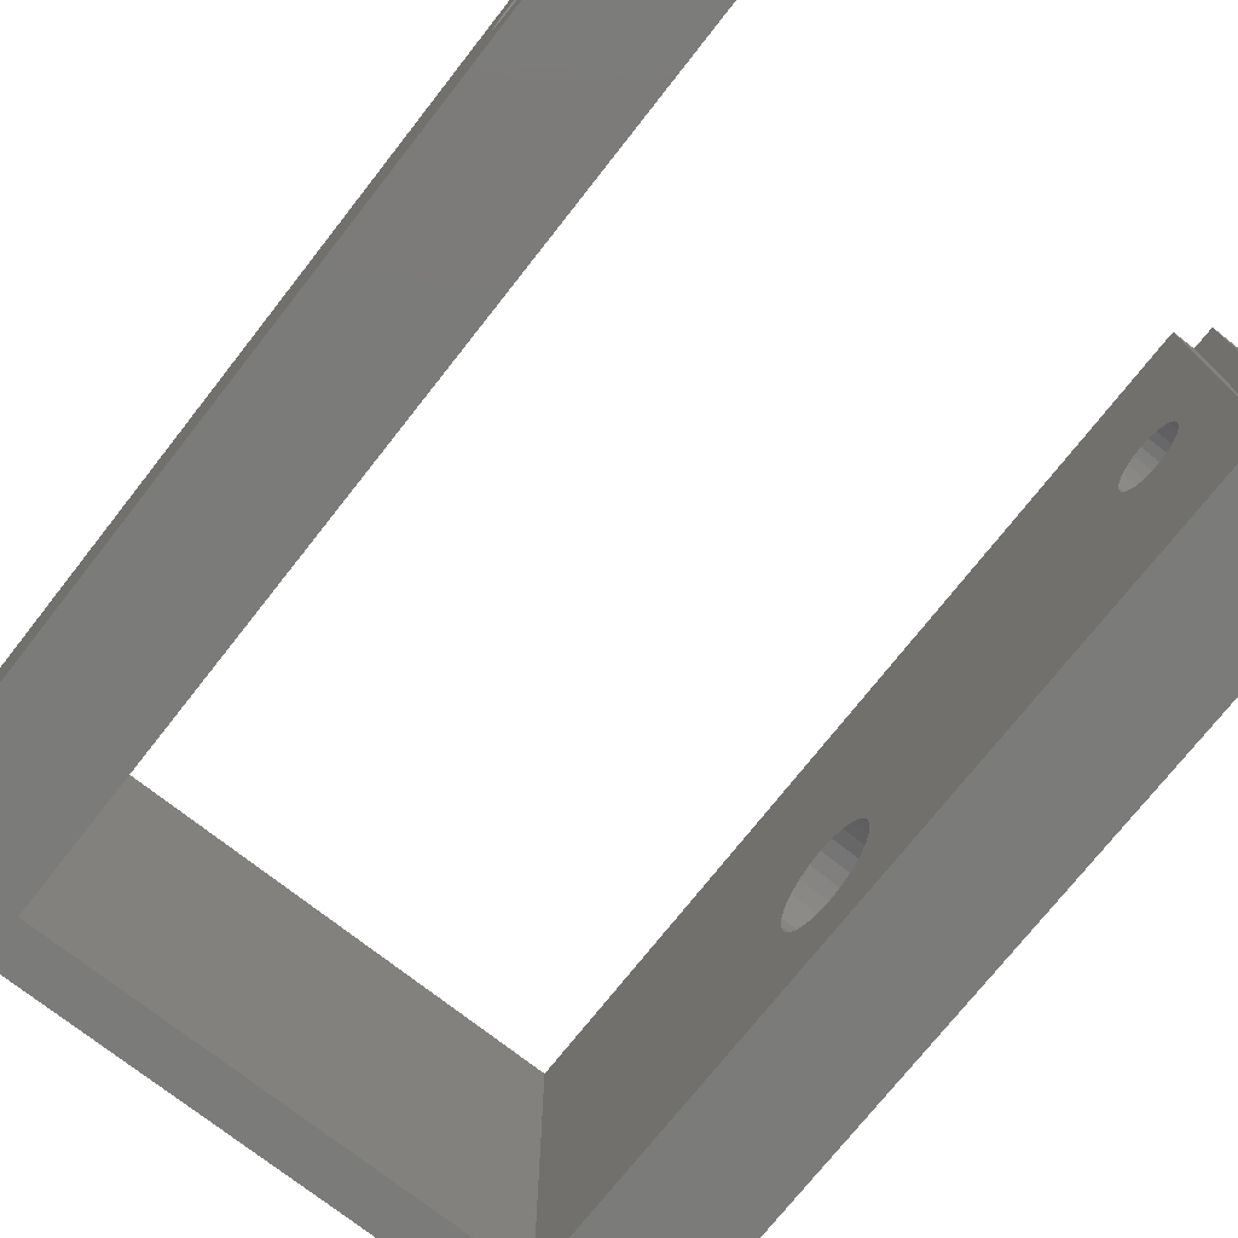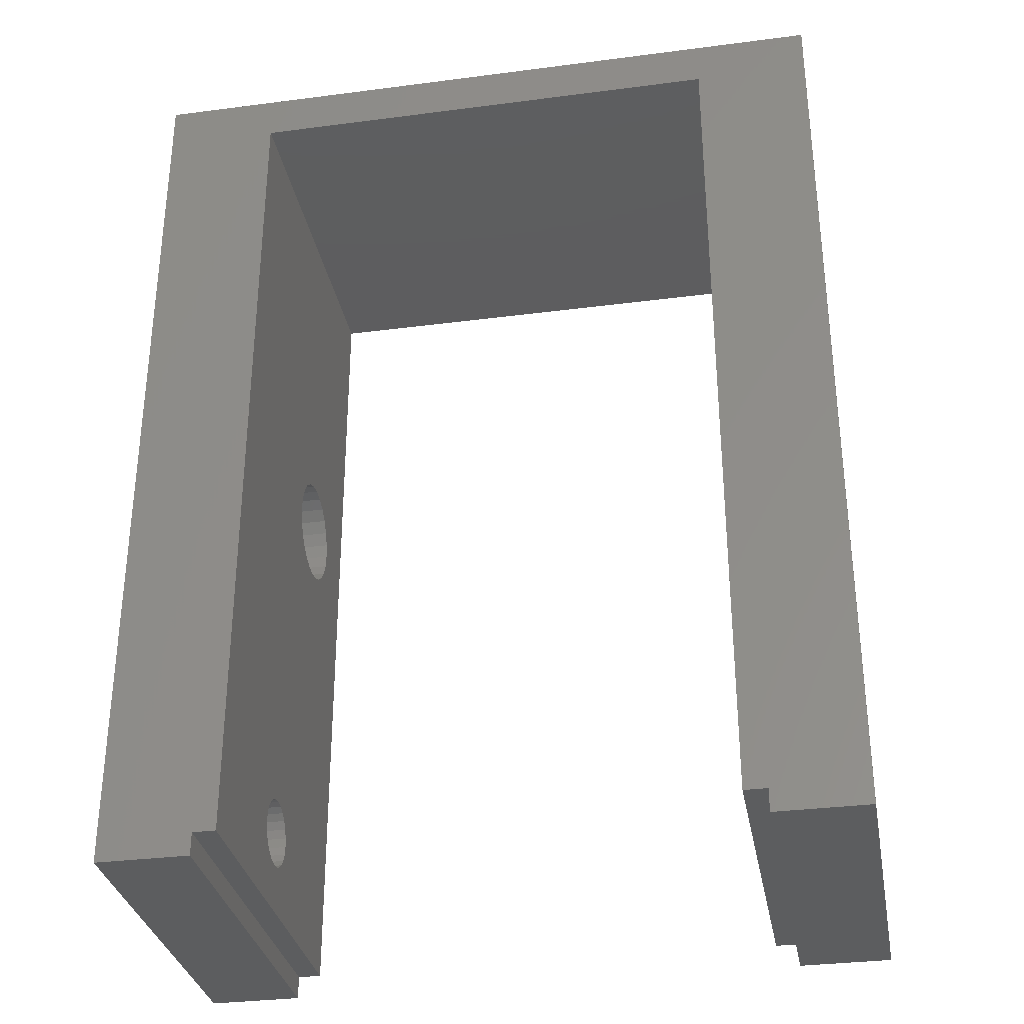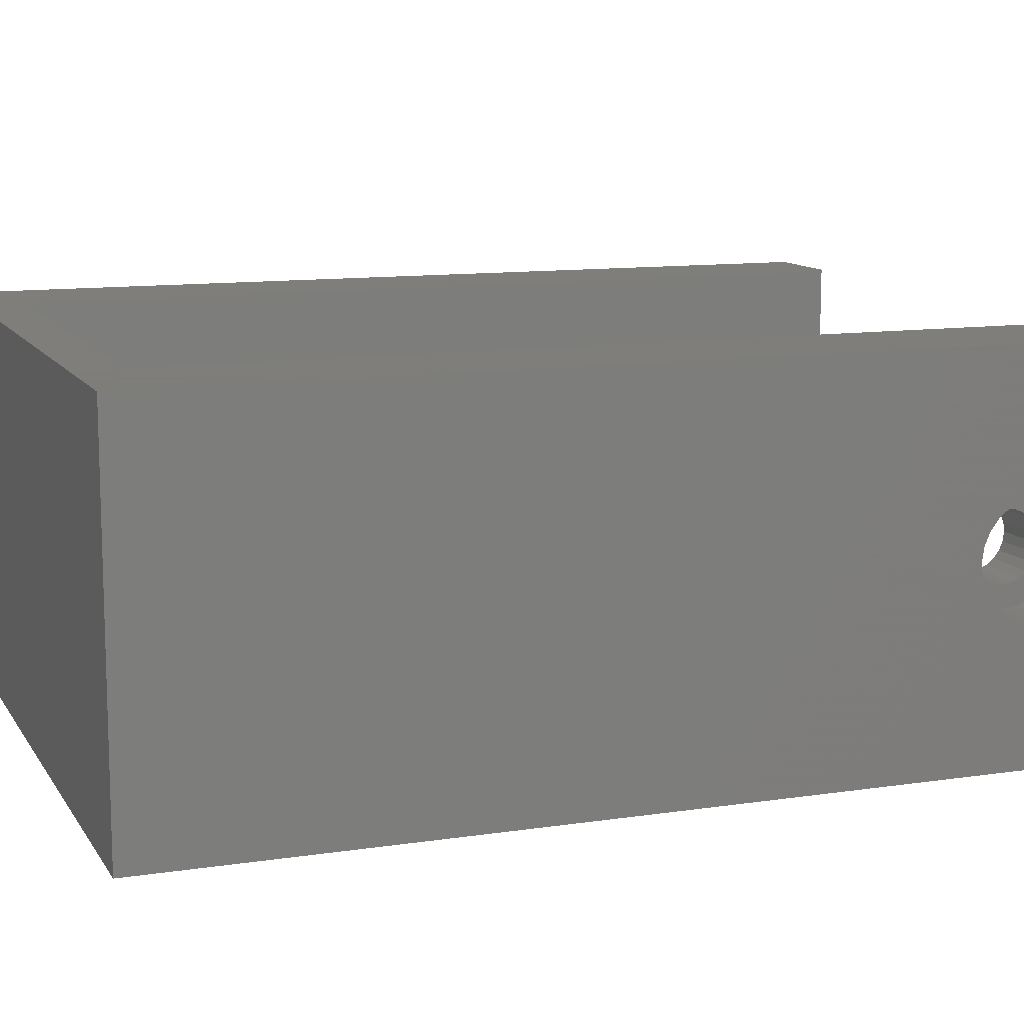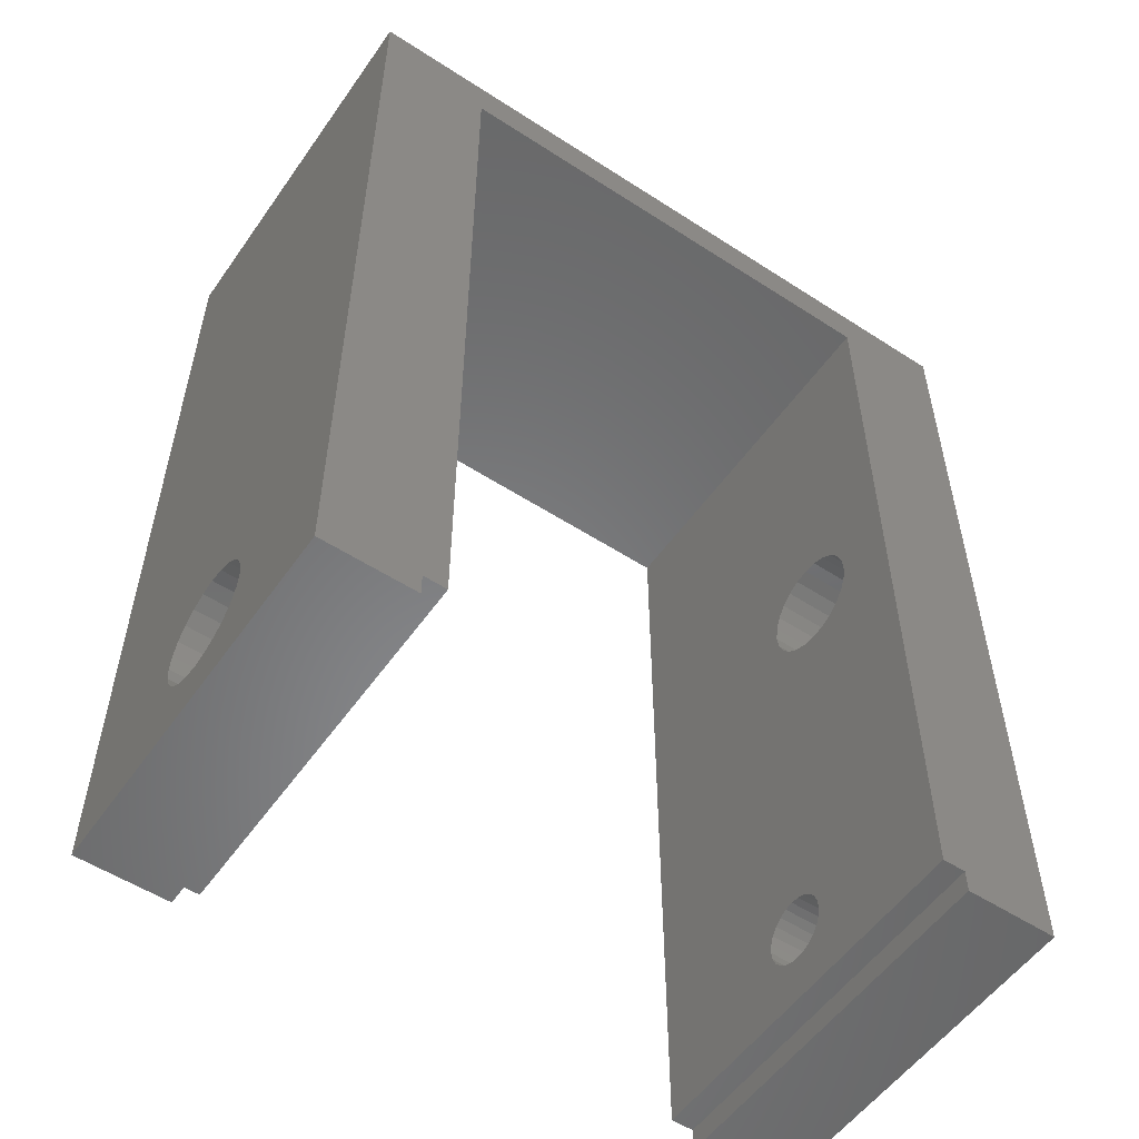
<metadata>
{"format":"stl","ext":"stl","renderer":"f3d","projection":"perspective","resolution":1024,"background":"white","views":[{"elev":-74.2,"azim":141.8,"up":"+Y"},{"elev":-32.4,"azim":-169.7,"up":"+Z"},{"elev":11.3,"azim":69.7,"up":"+Y"},{"elev":-54.5,"azim":-34.5,"up":"+Z"}]}
</metadata>
<code>
# stl→obj: 312 verts, 628 faces
v 7 6.443 20.86
v 9.5 6.821 20.37
v 7 6.821 20.37
v 9.5 6.443 20.86
v 9.5 7.312 19.99
v 7 7.885 19.76
v 7 7.312 19.99
v 9.5 7.885 19.76
v 9.5 8.5 19.68
v 7 9.115 19.76
v 7 8.5 19.68
v 9.5 9.115 19.76
v 9.5 9.115 24.34
v 7 8.5 24.43
v 7 9.115 24.34
v 9.5 8.5 24.43
v 9.5 7.312 24.11
v 7 6.821 23.73
v 7 7.312 24.11
v 9.5 6.821 23.73
v 7 6.206 21.44
v 9.5 6.206 21.44
v 9.5 10.56 23.24
v 7 10.79 22.66
v 9.5 10.79 22.66
v 7 10.56 23.24
v 9.5 7.885 24.34
v 7 7.885 24.34
v 7 6.125 22.05
v 9.5 6.125 22.05
v 7 6.443 23.24
v 9.5 6.206 22.66
v 7 6.206 22.66
v 9.5 6.443 23.24
v 7 10.88 22.05
v 9.5 10.88 22.05
v 9.5 10.18 23.73
v 7 9.688 24.11
v 7 10.18 23.73
v 9.5 9.688 24.11
v 7 9.688 19.99
v 9.5 9.688 19.99
v 7 10.79 21.44
v 9.5 10.79 21.44
v 7 10.56 20.86
v 9.5 10.56 20.86
v 7 10.18 20.37
v 9.5 10.18 20.37
v 30.5 6.443 23.24
v 33 6.821 23.73
v 33 6.443 23.24
v 30.5 6.821 23.73
v 33 7.312 24.11
v 30.5 7.312 24.11
v 30.5 6.443 20.86
v 33 6.206 21.44
v 33 6.443 20.86
v 30.5 6.206 21.44
v 33 8.5 19.68
v 30.5 9.115 19.76
v 30.5 8.5 19.68
v 33 9.115 19.76
v 33 7.312 19.99
v 30.5 7.885 19.76
v 30.5 7.312 19.99
v 33 7.885 19.76
v 33 10.56 23.24
v 30.5 10.79 22.66
v 33 10.79 22.66
v 30.5 10.56 23.24
v 30.5 6.206 22.66
v 33 6.206 22.66
v 33 6.821 20.37
v 30.5 6.821 20.37
v 33 9.115 24.34
v 30.5 8.5 24.43
v 30.5 9.115 24.34
v 33 8.5 24.43
v 33 7.885 24.34
v 30.5 7.885 24.34
v 30.5 6.125 22.05
v 33 6.125 22.05
v 33 9.688 19.99
v 30.5 10.18 20.37
v 30.5 9.688 19.99
v 33 10.18 20.37
v 33 10.79 21.44
v 30.5 10.56 20.86
v 33 10.56 20.86
v 30.5 10.79 21.44
v 33 9.688 24.11
v 30.5 9.688 24.11
v 33 10.18 23.73
v 30.5 10.18 23.73
v 30.5 10.88 22.05
v 33 10.88 22.05
v 35.5 3.5 40
v 4.5 20 40
v 4.5 3.5 40
v 35.5 20 40
v 4.5 3.5 2.82e-15
v 4.5 9.335 5.147
v 4.5 9.25 4.5
v 4.5 9.585 5.75
v 4.5 9.982 6.268
v 4.5 10.5 6.665
v 4.5 11.1 6.915
v 4.5 11.75 7
v 4.5 12.4 6.915
v 4.5 13 6.665
v 4.5 13.52 6.268
v 4.5 13.92 5.75
v 4.5 14.16 5.147
v 4.5 14.25 4.5
v 4.5 11.1 2.085
v 4.5 20 2.82e-15
v 4.5 10.5 2.335
v 4.5 9.982 2.732
v 4.5 9.585 3.25
v 4.5 9.335 3.853
v 4.5 11.75 2
v 4.5 12.4 2.085
v 4.5 13 2.335
v 4.5 13.52 2.732
v 4.5 13.92 3.25
v 4.5 14.16 3.853
v 35.5 3.5 2.291e-15
v 35.5 9.335 3.853
v 35.5 9.585 3.25
v 35.5 9.982 2.732
v 35.5 10.5 2.335
v 35.5 11.1 2.085
v 35.5 20 2.291e-15
v 35.5 9.25 4.5
v 35.5 11.75 2
v 35.5 12.4 2.085
v 35.5 13 2.335
v 35.5 13.52 2.732
v 35.5 13.92 3.25
v 35.5 14.16 3.853
v 35.5 14.25 4.5
v 35.5 9.335 5.147
v 35.5 9.585 5.75
v 35.5 9.982 6.268
v 35.5 10.5 6.665
v 35.5 11.1 6.915
v 35.5 11.75 7
v 35.5 12.4 6.915
v 35.5 13 6.665
v 35.5 13.52 6.268
v 35.5 13.92 5.75
v 35.5 14.16 5.147
v 30.5 20 38
v 9.5 3.5 38
v 9.5 20 38
v 30.5 3.5 38
v 31.5 20 1
v 30.5 20 1
v 8.5 20 1
v 8.5 20 2.641e-15
v 31.5 20 2.679e-15
v 9.5 20 1
v 8.5 3.5 2.641e-15
v 31.5 3.5 2.679e-15
v 7.5 9.335 5.147
v 7.5 9.335 3.853
v 7.5 9.25 4.5
v 7.5 9.585 5.75
v 7.5 9.585 3.25
v 7.5 9.982 6.268
v 7.5 9.982 2.732
v 7.5 10.5 6.665
v 7.5 10.25 4.5
v 7.5 10.3 4.888
v 7.5 10.45 5.25
v 7.5 10.69 5.561
v 7.5 11.1 6.915
v 7.5 11 5.799
v 7.5 11.36 5.949
v 7.5 11.75 7
v 7.5 11.75 6
v 7.5 12.4 6.915
v 7.5 12.14 5.949
v 7.5 12.5 5.799
v 7.5 13 6.665
v 7.5 12.81 5.561
v 7.5 13.05 5.25
v 7.5 13.52 6.268
v 7.5 13.2 4.888
v 7.5 13.25 4.5
v 7.5 10.5 2.335
v 7.5 10.3 4.112
v 7.5 10.45 3.75
v 7.5 10.69 3.439
v 7.5 11.1 2.085
v 7.5 11 3.201
v 7.5 11.36 3.051
v 7.5 11.75 2
v 7.5 11.75 3
v 7.5 12.14 3.051
v 7.5 12.4 2.085
v 7.5 12.5 3.201
v 7.5 13 2.335
v 7.5 12.81 3.439
v 7.5 13.05 3.75
v 7.5 13.52 2.732
v 7.5 13.2 4.112
v 7.5 13.92 5.75
v 7.5 13.92 3.25
v 7.5 14.16 5.147
v 7.5 14.16 3.853
v 7.5 14.25 4.5
v 33 9.335 3.853
v 33 9.335 5.147
v 33 9.25 4.5
v 33 9.585 3.25
v 33 9.585 5.75
v 33 9.982 2.732
v 33 9.982 6.268
v 33 10.5 2.335
v 33 10.25 4.5
v 33 10.3 4.112
v 33 10.45 3.75
v 33 10.69 3.439
v 33 11.1 2.085
v 33 11 3.201
v 33 11.36 3.051
v 33 11.75 2
v 33 11.75 3
v 33 12.4 2.085
v 33 12.14 3.051
v 33 12.5 3.201
v 33 13 2.335
v 33 12.81 3.439
v 33 13.05 3.75
v 33 13.52 2.732
v 33 13.2 4.112
v 33 13.25 4.5
v 33 10.5 6.665
v 33 10.3 4.888
v 33 10.45 5.25
v 33 10.69 5.561
v 33 11.1 6.915
v 33 11 5.799
v 33 11.36 5.949
v 33 11.75 7
v 33 11.75 6
v 33 12.14 5.949
v 33 12.4 6.915
v 33 12.5 5.799
v 33 13 6.665
v 33 12.81 5.561
v 33 13.05 5.25
v 33 13.52 6.268
v 33 13.2 4.888
v 33 13.92 3.25
v 33 13.92 5.75
v 33 14.16 3.853
v 33 14.16 5.147
v 33 14.25 4.5
v 9.5 10.25 4.5
v 9.5 10.3 4.888
v 9.5 10.45 5.25
v 9.5 10.69 5.561
v 9.5 11 5.799
v 9.5 3.5 1
v 9.5 10.3 4.112
v 9.5 10.45 3.75
v 9.5 10.69 3.439
v 9.5 11 3.201
v 9.5 11.36 3.051
v 9.5 11.75 3
v 9.5 12.14 3.051
v 9.5 12.5 3.201
v 9.5 12.81 3.439
v 9.5 13.05 3.75
v 9.5 13.2 4.112
v 9.5 13.25 4.5
v 9.5 11.36 5.949
v 9.5 11.75 6
v 9.5 12.14 5.949
v 9.5 12.5 5.799
v 9.5 12.81 5.561
v 9.5 13.05 5.25
v 9.5 13.2 4.888
v 30.5 3.5 1
v 30.5 11 5.799
v 30.5 11.36 5.949
v 30.5 11.75 6
v 30.5 12.14 5.949
v 30.5 12.5 5.799
v 30.5 12.81 5.561
v 30.5 13.05 5.25
v 30.5 13.2 4.888
v 30.5 13.25 4.5
v 30.5 11.36 3.051
v 30.5 11 3.201
v 30.5 10.69 3.439
v 30.5 10.45 3.75
v 30.5 10.3 4.112
v 30.5 10.25 4.5
v 30.5 11.75 3
v 30.5 12.14 3.051
v 30.5 12.5 3.201
v 30.5 12.81 3.439
v 30.5 13.05 3.75
v 30.5 13.2 4.112
v 30.5 10.3 4.888
v 30.5 10.45 5.25
v 30.5 10.69 5.561
v 8.5 3.5 1
v 31.5 3.5 1
f 1 2 3
f 2 1 4
f 5 6 7
f 6 5 8
f 9 10 11
f 10 9 12
f 13 14 15
f 14 13 16
f 2 7 3
f 7 2 5
f 17 18 19
f 18 17 20
f 21 4 1
f 4 21 22
f 23 24 25
f 24 23 26
f 27 19 28
f 19 27 17
f 29 22 21
f 22 29 30
f 8 11 6
f 11 8 9
f 31 32 33
f 32 31 34
f 25 35 36
f 35 25 24
f 37 38 39
f 38 37 40
f 16 28 14
f 28 16 27
f 37 26 23
f 26 37 39
f 12 41 10
f 41 12 42
f 36 43 44
f 43 36 35
f 44 45 46
f 45 44 43
f 40 15 38
f 15 40 13
f 18 34 31
f 34 18 20
f 33 30 29
f 30 33 32
f 46 47 48
f 47 46 45
f 42 47 41
f 47 42 48
f 49 50 51
f 50 49 52
f 53 52 54
f 52 53 50
f 55 56 57
f 56 55 58
f 59 60 61
f 60 59 62
f 63 64 65
f 64 63 66
f 66 61 64
f 61 66 59
f 67 68 69
f 68 67 70
f 71 51 72
f 51 71 49
f 55 73 74
f 73 55 57
f 75 76 77
f 76 75 78
f 79 54 80
f 54 79 53
f 73 65 74
f 65 73 63
f 81 56 58
f 56 81 82
f 81 72 82
f 72 81 71
f 83 84 85
f 84 83 86
f 87 88 89
f 88 87 90
f 78 80 76
f 80 78 79
f 91 77 92
f 77 91 75
f 93 92 94
f 92 93 91
f 93 70 67
f 70 93 94
f 69 95 96
f 95 69 68
f 89 84 86
f 84 89 88
f 62 85 60
f 85 62 83
f 96 90 87
f 90 96 95
f 97 98 99
f 98 97 100
f 98 101 99
f 101 98 102
f 101 102 103
f 102 98 104
f 104 98 105
f 105 98 106
f 106 98 107
f 107 98 108
f 108 98 109
f 109 98 110
f 110 98 111
f 111 98 112
f 112 98 113
f 113 98 114
f 101 115 116
f 115 101 117
f 117 101 118
f 118 101 119
f 119 101 120
f 120 101 103
f 116 115 121
f 116 121 122
f 116 122 123
f 116 123 124
f 116 124 125
f 116 125 126
f 116 126 114
f 116 114 98
f 127 128 97
f 128 127 129
f 129 127 130
f 130 127 131
f 131 127 132
f 132 127 133
f 97 128 134
f 132 133 135
f 135 133 136
f 136 133 137
f 137 133 138
f 138 133 139
f 139 133 140
f 140 133 141
f 97 142 100
f 142 97 134
f 100 142 143
f 100 143 144
f 100 144 145
f 100 145 146
f 100 146 147
f 100 147 148
f 100 148 149
f 100 149 150
f 100 150 151
f 100 151 152
f 100 152 141
f 100 141 133
f 72 56 82
f 56 72 51
f 56 51 57
f 57 51 73
f 73 51 50
f 73 50 53
f 73 53 63
f 63 53 66
f 66 53 79
f 66 79 59
f 59 79 78
f 59 78 75
f 59 75 62
f 62 75 83
f 83 75 91
f 83 91 86
f 86 91 93
f 86 93 67
f 86 67 89
f 89 67 87
f 87 67 69
f 87 69 96
f 21 33 29
f 33 21 1
f 33 1 31
f 31 1 3
f 31 3 18
f 18 3 7
f 18 7 19
f 19 7 6
f 19 6 28
f 28 6 11
f 28 11 14
f 14 11 10
f 14 10 15
f 15 10 41
f 15 41 38
f 38 41 47
f 38 47 39
f 39 47 45
f 39 45 26
f 26 45 43
f 26 43 24
f 24 43 35
f 153 154 155
f 154 153 156
f 153 157 158
f 116 159 160
f 159 116 98
f 159 98 155
f 155 98 153
f 161 100 133
f 100 161 157
f 100 157 153
f 100 153 98
f 155 162 159
f 160 101 116
f 101 160 163
f 133 164 161
f 164 133 127
f 165 166 167
f 166 165 168
f 166 168 169
f 169 168 170
f 169 170 171
f 171 170 172
f 171 172 173
f 173 172 174
f 174 172 175
f 175 172 176
f 176 172 177
f 176 177 178
f 178 177 179
f 179 177 180
f 179 180 181
f 181 180 182
f 181 182 183
f 183 182 184
f 184 182 185
f 184 185 186
f 186 185 187
f 187 185 188
f 187 188 189
f 189 188 190
f 173 191 171
f 191 173 192
f 191 192 193
f 191 193 194
f 191 194 195
f 195 194 196
f 195 196 197
f 195 197 198
f 198 197 199
f 198 199 200
f 198 200 201
f 201 200 202
f 201 202 203
f 203 202 204
f 203 204 205
f 203 205 206
f 206 205 207
f 206 207 190
f 206 190 188
f 206 188 208
f 206 208 209
f 209 208 210
f 209 210 211
f 211 210 212
f 105 168 104
f 168 105 170
f 104 165 102
f 165 104 168
f 102 167 103
f 167 102 165
f 103 166 120
f 166 103 167
f 120 169 119
f 169 120 166
f 119 171 118
f 171 119 169
f 171 117 118
f 117 171 191
f 191 115 117
f 115 191 195
f 195 121 115
f 121 195 198
f 198 122 121
f 122 198 201
f 201 123 122
f 123 201 203
f 203 124 123
f 124 203 206
f 209 124 206
f 124 209 125
f 211 125 209
f 125 211 126
f 212 126 211
f 126 212 114
f 210 114 212
f 114 210 113
f 208 113 210
f 113 208 112
f 188 112 208
f 112 188 111
f 188 110 111
f 110 188 185
f 185 109 110
f 109 185 182
f 182 108 109
f 108 182 180
f 180 107 108
f 107 180 177
f 177 106 107
f 106 177 172
f 172 105 106
f 105 172 170
f 213 214 215
f 214 213 216
f 214 216 217
f 217 216 218
f 217 218 219
f 219 218 220
f 219 220 221
f 221 220 222
f 222 220 223
f 223 220 224
f 224 220 225
f 224 225 226
f 226 225 227
f 227 225 228
f 227 228 229
f 229 228 230
f 229 230 231
f 231 230 232
f 232 230 233
f 232 233 234
f 234 233 235
f 235 233 236
f 235 236 237
f 237 236 238
f 221 239 219
f 239 221 240
f 239 240 241
f 239 241 242
f 239 242 243
f 243 242 244
f 243 244 245
f 243 245 246
f 246 245 247
f 246 247 248
f 246 248 249
f 249 248 250
f 249 250 251
f 251 250 252
f 251 252 253
f 251 253 254
f 254 253 255
f 254 255 238
f 254 238 236
f 254 236 256
f 254 256 257
f 257 256 258
f 257 258 259
f 259 258 260
f 135 230 228
f 230 135 136
f 132 228 225
f 228 132 135
f 131 225 220
f 225 131 132
f 130 220 218
f 220 130 131
f 216 130 218
f 130 216 129
f 213 129 216
f 129 213 128
f 215 128 213
f 128 215 134
f 214 134 215
f 134 214 142
f 217 142 214
f 142 217 143
f 219 143 217
f 143 219 144
f 145 219 239
f 219 145 144
f 146 239 243
f 239 146 145
f 147 243 246
f 243 147 146
f 148 246 249
f 246 148 147
f 149 249 251
f 249 149 148
f 150 251 254
f 251 150 149
f 150 257 151
f 257 150 254
f 151 259 152
f 259 151 257
f 152 260 141
f 260 152 259
f 141 258 140
f 258 141 260
f 140 256 139
f 256 140 258
f 139 236 138
f 236 139 256
f 137 236 233
f 236 137 138
f 136 233 230
f 233 136 137
f 261 46 48
f 46 261 262
f 46 262 263
f 46 263 264
f 46 264 44
f 44 264 265
f 44 265 36
f 266 22 154
f 22 266 267
f 267 266 268
f 268 266 269
f 269 266 270
f 270 266 271
f 271 266 162
f 154 22 30
f 22 267 4
f 4 267 2
f 2 267 5
f 5 267 8
f 8 267 261
f 8 261 9
f 9 261 12
f 12 261 42
f 42 261 48
f 271 162 272
f 272 162 273
f 273 162 274
f 274 162 275
f 275 162 276
f 276 162 277
f 277 162 278
f 154 20 155
f 20 154 34
f 34 154 32
f 32 154 30
f 155 20 17
f 155 17 27
f 155 27 16
f 155 16 13
f 155 13 40
f 155 40 37
f 155 37 23
f 155 23 25
f 155 25 36
f 155 36 265
f 155 265 279
f 155 279 280
f 155 280 281
f 155 281 282
f 155 282 283
f 155 283 284
f 155 284 285
f 155 285 278
f 155 278 162
f 156 81 286
f 81 156 71
f 71 156 49
f 49 156 52
f 52 156 153
f 52 153 54
f 54 153 80
f 80 153 76
f 76 153 77
f 77 153 92
f 92 153 94
f 94 153 70
f 70 153 68
f 68 153 95
f 95 153 287
f 287 153 288
f 288 153 289
f 289 153 290
f 290 153 291
f 291 153 292
f 292 153 293
f 293 153 294
f 294 153 295
f 286 296 158
f 296 286 297
f 297 286 298
f 298 286 299
f 299 286 300
f 300 286 58
f 58 286 81
f 300 58 55
f 300 55 74
f 300 74 65
f 300 65 64
f 300 64 301
f 301 64 61
f 301 61 60
f 301 60 85
f 301 85 84
f 158 296 302
f 158 302 303
f 158 303 304
f 158 304 305
f 158 305 306
f 158 306 307
f 158 307 295
f 158 295 153
f 88 301 84
f 301 88 308
f 308 88 309
f 309 88 310
f 310 88 90
f 310 90 287
f 287 90 95
f 154 311 266
f 97 164 127
f 164 97 312
f 312 97 286
f 286 97 156
f 156 97 154
f 311 101 163
f 101 311 99
f 99 311 154
f 99 154 97
f 157 286 158
f 286 157 312
f 157 164 312
f 164 157 161
f 160 311 163
f 311 160 159
f 162 311 159
f 311 162 266
f 281 181 183
f 181 281 280
f 280 179 181
f 179 280 279
f 279 178 179
f 178 279 265
f 265 176 178
f 176 265 264
f 176 263 175
f 263 176 264
f 175 262 174
f 262 175 263
f 174 261 173
f 261 174 262
f 173 267 192
f 267 173 261
f 192 268 193
f 268 192 267
f 193 269 194
f 269 193 268
f 269 196 194
f 196 269 270
f 270 197 196
f 197 270 271
f 271 199 197
f 199 271 272
f 272 200 199
f 200 272 273
f 273 202 200
f 202 273 274
f 274 204 202
f 204 274 275
f 276 204 275
f 204 276 205
f 277 205 276
f 205 277 207
f 278 207 277
f 207 278 190
f 285 190 278
f 190 285 189
f 284 189 285
f 189 284 187
f 283 187 284
f 187 283 186
f 283 184 186
f 184 283 282
f 282 183 184
f 183 282 281
f 301 222 300
f 222 301 221
f 308 221 301
f 221 308 240
f 309 240 308
f 240 309 241
f 310 241 309
f 241 310 242
f 244 310 287
f 310 244 242
f 245 287 288
f 287 245 244
f 247 288 289
f 288 247 245
f 248 289 290
f 289 248 247
f 250 290 291
f 290 250 248
f 252 291 292
f 291 252 250
f 252 293 253
f 293 252 292
f 253 294 255
f 294 253 293
f 255 295 238
f 295 255 294
f 238 307 237
f 307 238 295
f 237 306 235
f 306 237 307
f 235 305 234
f 305 235 306
f 232 305 304
f 305 232 234
f 231 304 303
f 304 231 232
f 229 303 302
f 303 229 231
f 227 302 296
f 302 227 229
f 226 296 297
f 296 226 227
f 224 297 298
f 297 224 226
f 299 224 298
f 224 299 223
f 300 223 299
f 223 300 222

</code>
